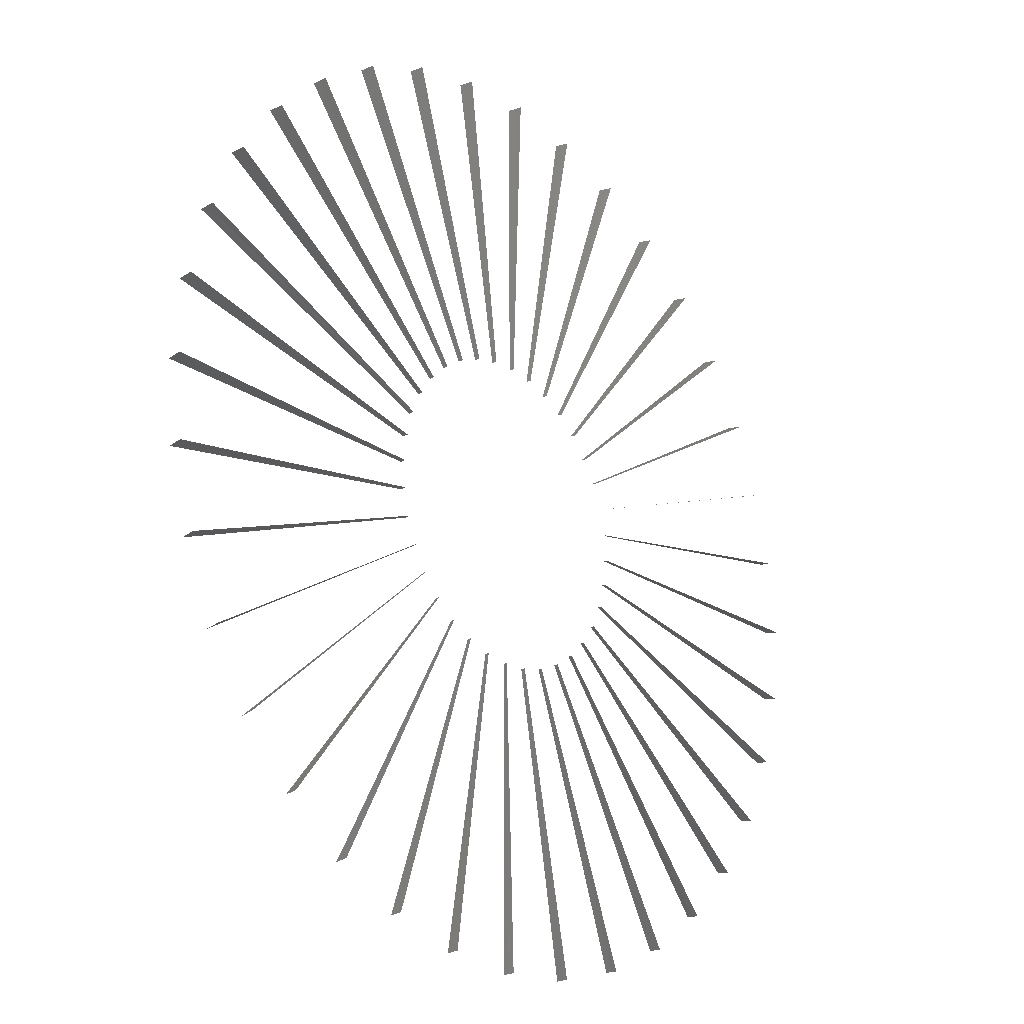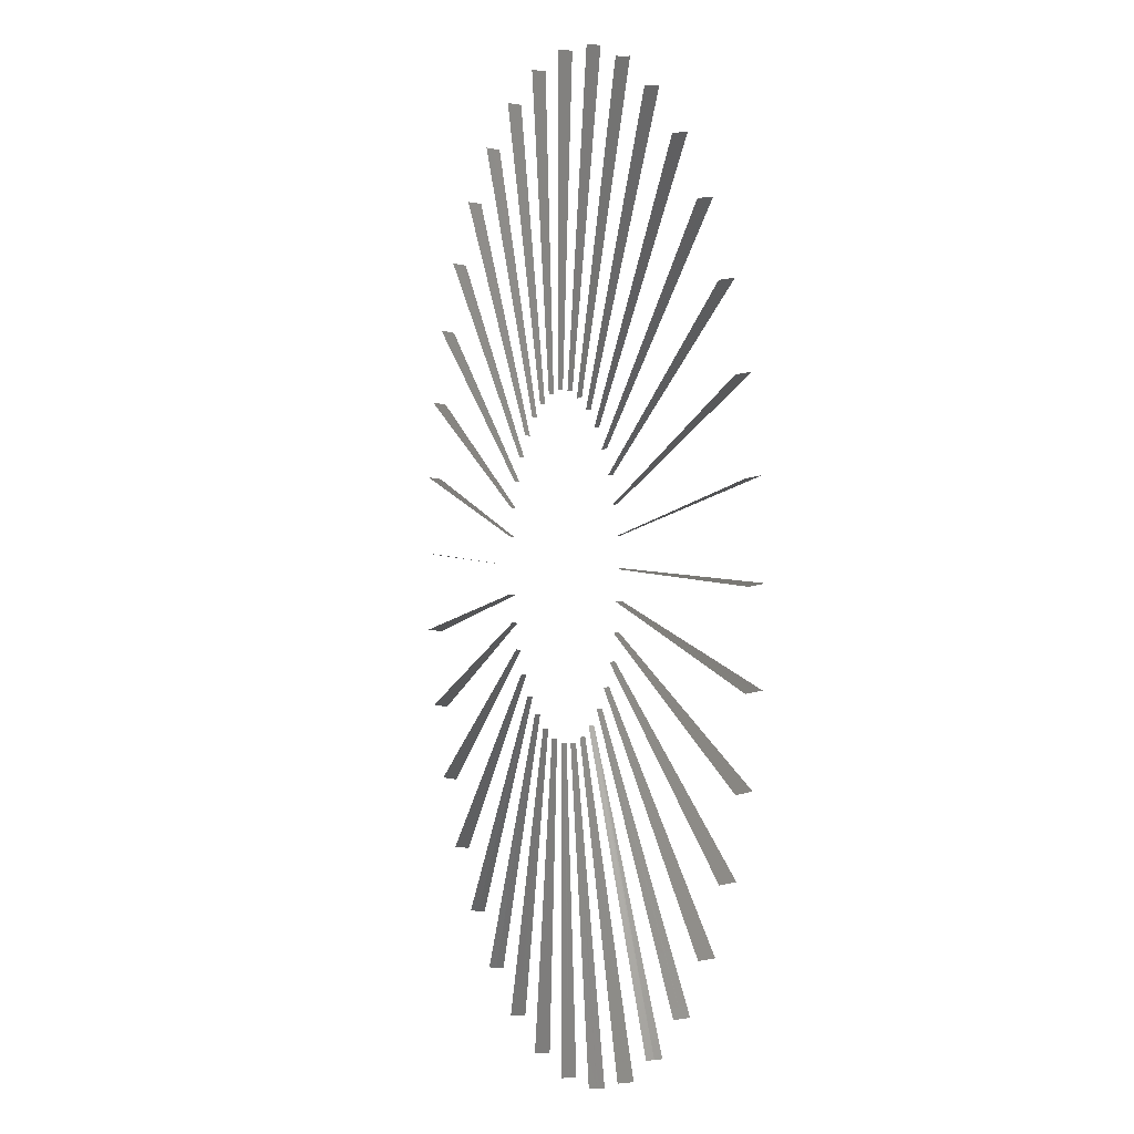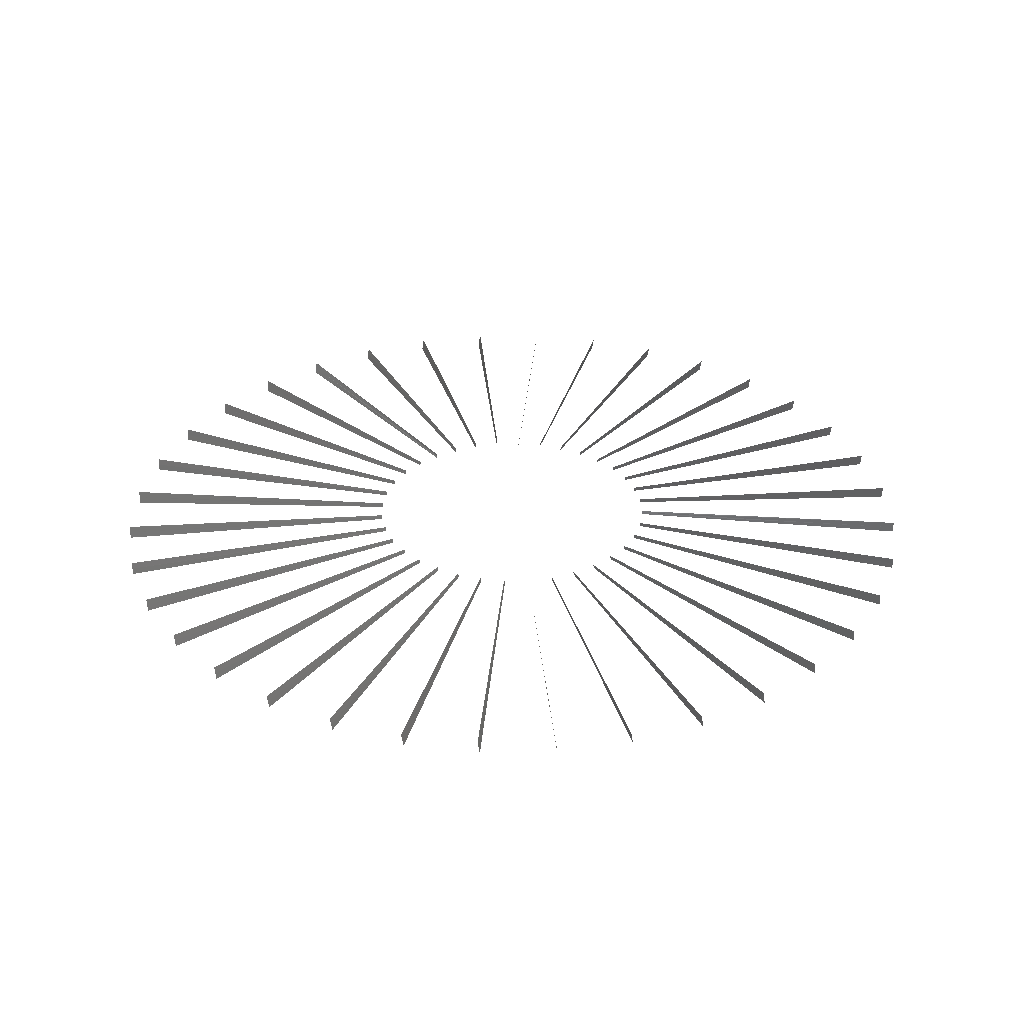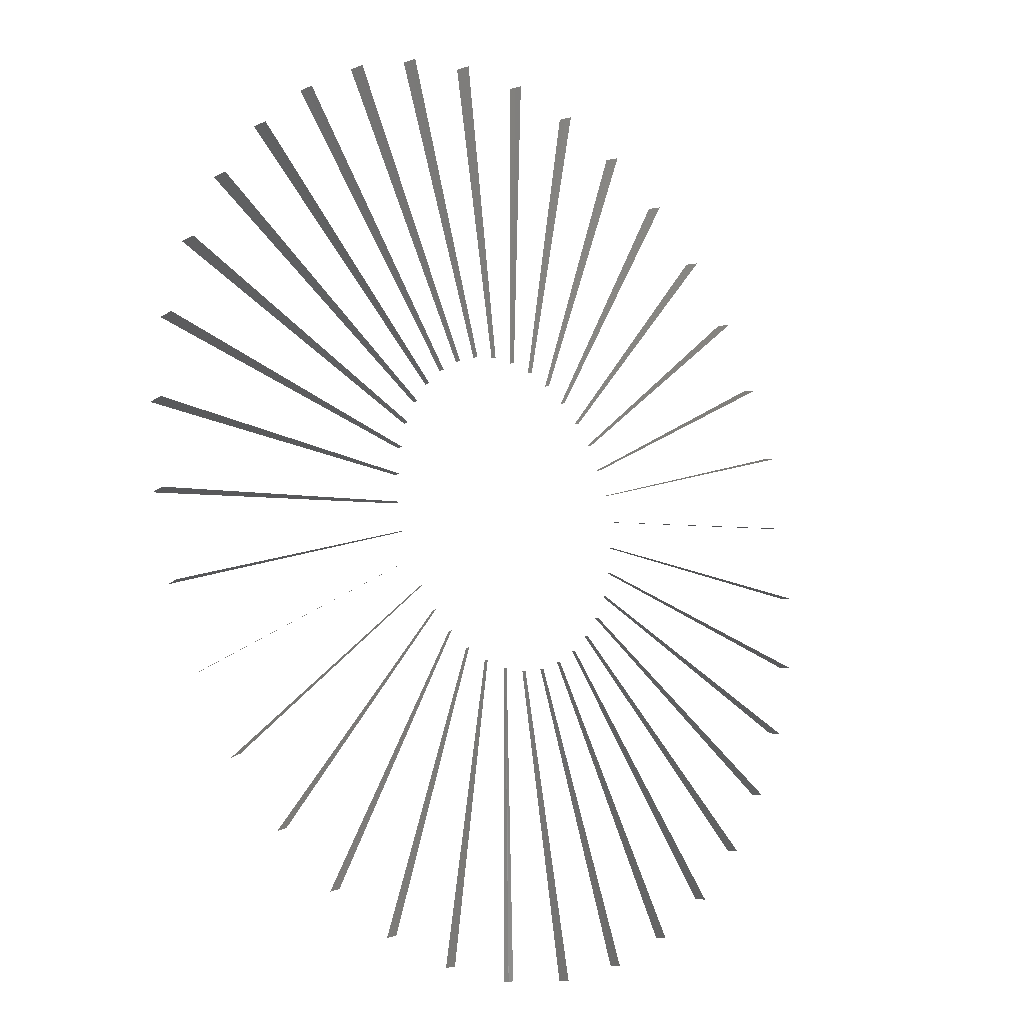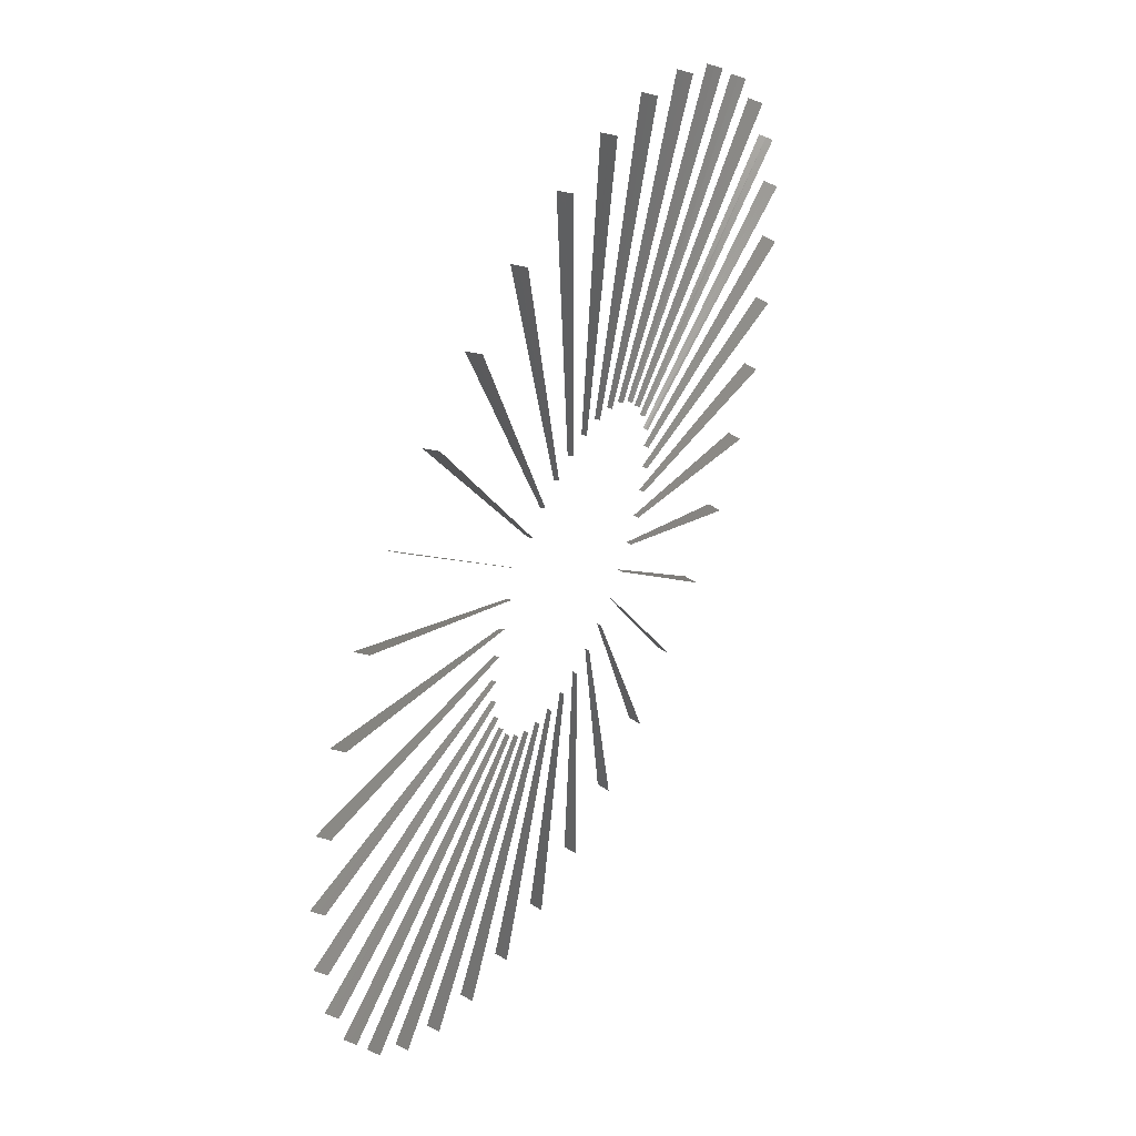
<metadata>
{"format":"stl","ext":"stl","renderer":"f3d","projection":"perspective","resolution":1024,"background":"white","views":[{"elev":-21.5,"azim":129.2,"up":"+Y"},{"elev":2.4,"azim":72.2,"up":"+Y"},{"elev":32.0,"azim":-175.1,"up":"+Z"},{"elev":-15.7,"azim":131.9,"up":"+Y"},{"elev":50.7,"azim":-64.5,"up":"+Y"}]}
</metadata>
<code>
# stl→obj: 216 verts, 147 faces
v 21.41 30.69 9.695
v 21.58 30.72 9.69
v 21.58 30.72 9.694
v 21.41 30.68 9.697
v 21.58 30.71 9.698
v 21.41 30.68 9.698
v 21.4 30.7 9.695
v 21.57 30.76 9.69
v 21.57 30.76 9.694
v 21.4 30.7 9.697
v 21.57 30.76 9.698
v 21.4 30.7 9.698
v 21.55 30.8 9.69
v 21.55 30.8 9.694
v 21.4 30.71 9.695
v 21.4 30.71 9.697
v 21.55 30.8 9.698
v 21.4 30.71 9.698
v 21.39 30.73 9.695
v 21.52 30.84 9.69
v 21.52 30.84 9.694
v 21.39 30.73 9.697
v 21.52 30.84 9.698
v 21.39 30.73 9.698
v 21.38 30.74 9.695
v 21.49 30.87 9.69
v 21.49 30.87 9.694
v 21.38 30.74 9.697
v 21.49 30.87 9.698
v 21.38 30.74 9.698
v 21.36 30.75 9.695
v 21.45 30.9 9.69
v 21.45 30.9 9.694
v 21.36 30.75 9.697
v 21.45 30.9 9.698
v 21.36 30.75 9.698
v 21.35 30.75 9.695
v 21.41 30.92 9.69
v 21.41 30.92 9.694
v 21.35 30.75 9.697
v 21.41 30.92 9.698
v 21.35 30.75 9.698
v 21.33 30.76 9.695
v 21.36 30.93 9.69
v 21.36 30.93 9.694
v 21.33 30.76 9.697
v 21.36 30.93 9.698
v 21.33 30.76 9.698
v 21.32 30.76 9.695
v 21.32 30.93 9.69
v 21.32 30.93 9.694
v 21.32 30.76 9.697
v 21.32 30.93 9.698
v 21.32 30.76 9.698
v 21.3 30.76 9.695
v 21.27 30.93 9.69
v 21.27 30.93 9.694
v 21.3 30.76 9.697
v 21.27 30.93 9.698
v 21.3 30.76 9.698
v 21.29 30.75 9.695
v 21.23 30.91 9.69
v 21.23 30.91 9.694
v 21.29 30.75 9.697
v 21.23 30.91 9.698
v 21.29 30.75 9.698
v 21.27 30.74 9.695
v 21.18 30.89 9.69
v 21.18 30.89 9.694
v 21.27 30.74 9.697
v 21.18 30.89 9.698
v 21.27 30.74 9.698
v 21.26 30.73 9.695
v 21.15 30.87 9.69
v 21.15 30.87 9.694
v 21.26 30.73 9.697
v 21.15 30.87 9.698
v 21.26 30.73 9.698
v 21.25 30.72 9.695
v 21.11 30.83 9.69
v 21.11 30.83 9.694
v 21.25 30.72 9.697
v 21.11 30.83 9.698
v 21.25 30.72 9.698
v 21.24 30.71 9.695
v 21.09 30.8 9.69
v 21.09 30.8 9.694
v 21.24 30.71 9.697
v 21.09 30.8 9.698
v 21.24 30.71 9.698
v 21.06 30.71 9.69
v 21.06 30.71 9.694
v 21.23 30.68 9.695
v 21.23 30.68 9.697
v 21.06 30.71 9.698
v 21.23 30.68 9.698
v 21.23 30.66 9.695
v 21.05 30.66 9.69
v 21.05 30.66 9.694
v 21.23 30.66 9.697
v 21.05 30.66 9.698
v 21.23 30.66 9.698
v 21.23 30.65 9.695
v 21.06 30.62 9.69
v 21.06 30.62 9.694
v 21.23 30.65 9.697
v 21.06 30.62 9.698
v 21.23 30.65 9.698
v 21.23 30.63 9.695
v 21.07 30.57 9.69
v 21.07 30.57 9.694
v 21.23 30.63 9.697
v 21.07 30.57 9.698
v 21.23 30.63 9.698
v 21.24 30.62 9.695
v 21.09 30.53 9.69
v 21.09 30.53 9.694
v 21.24 30.62 9.697
v 21.09 30.53 9.698
v 21.24 30.62 9.698
v 21.25 30.61 9.695
v 21.12 30.49 9.69
v 21.12 30.49 9.694
v 21.25 30.61 9.697
v 21.12 30.49 9.698
v 21.25 30.61 9.698
v 21.26 30.59 9.695
v 21.15 30.46 9.69
v 21.15 30.46 9.694
v 21.26 30.59 9.697
v 21.15 30.46 9.698
v 21.26 30.59 9.698
v 21.28 30.59 9.695
v 21.19 30.43 9.69
v 21.19 30.44 9.694
v 21.28 30.59 9.697
v 21.19 30.44 9.698
v 21.28 30.59 9.698
v 21.29 30.58 9.695
v 21.23 30.42 9.69
v 21.23 30.42 9.694
v 21.29 30.58 9.697
v 21.23 30.42 9.698
v 21.29 30.58 9.698
v 21.31 30.58 9.695
v 21.28 30.4 9.69
v 21.28 30.4 9.694
v 21.31 30.58 9.697
v 21.28 30.4 9.698
v 21.31 30.58 9.698
v 21.32 30.58 9.695
v 21.32 30.4 9.69
v 21.32 30.4 9.694
v 21.32 30.58 9.697
v 21.32 30.4 9.698
v 21.32 30.58 9.698
v 21.34 30.58 9.695
v 21.37 30.41 9.69
v 21.37 30.41 9.694
v 21.34 30.58 9.697
v 21.37 30.41 9.698
v 21.34 30.58 9.698
v 21.35 30.58 9.695
v 21.41 30.42 9.69
v 21.41 30.42 9.694
v 21.35 30.58 9.697
v 21.41 30.42 9.698
v 21.35 30.58 9.698
v 21.37 30.59 9.695
v 21.45 30.44 9.69
v 21.45 30.44 9.694
v 21.37 30.59 9.697
v 21.45 30.44 9.698
v 21.37 30.59 9.698
v 21.38 30.6 9.695
v 21.49 30.47 9.69
v 21.49 30.47 9.694
v 21.38 30.6 9.697
v 21.49 30.46 9.698
v 21.38 30.6 9.698
v 21.39 30.61 9.695
v 21.52 30.5 9.69
v 21.52 30.5 9.694
v 21.39 30.61 9.697
v 21.52 30.5 9.698
v 21.39 30.61 9.698
v 21.4 30.62 9.695
v 21.55 30.54 9.69
v 21.55 30.54 9.694
v 21.4 30.62 9.697
v 21.55 30.54 9.698
v 21.4 30.62 9.698
v 21.41 30.64 9.695
v 21.57 30.58 9.69
v 21.57 30.58 9.694
v 21.41 30.64 9.697
v 21.57 30.58 9.698
v 21.41 30.64 9.698
v 21.41 30.65 9.695
v 21.58 30.62 9.69
v 21.58 30.62 9.694
v 21.41 30.65 9.697
v 21.58 30.62 9.698
v 21.41 30.65 9.698
v 21.41 30.67 9.695
v 21.58 30.67 9.69
v 21.58 30.67 9.694
v 21.41 30.67 9.697
v 21.58 30.67 9.698
v 21.41 30.67 9.698
v 21.23 30.69 9.695
v 21.07 30.75 9.69
v 21.07 30.75 9.694
v 21.23 30.69 9.697
v 21.07 30.75 9.698
v 21.23 30.69 9.698
f 1 2 3
f 1 3 4
f 3 5 4
f 4 5 6
f 7 8 9
f 7 9 10
f 9 11 10
f 10 11 12
f 13 14 15
f 15 14 16
f 14 17 16
f 16 17 18
f 19 20 21
f 19 21 22
f 21 23 22
f 22 23 24
f 25 26 27
f 25 27 28
f 27 29 28
f 28 29 30
f 31 32 33
f 31 33 34
f 33 35 34
f 34 35 36
f 37 38 39
f 37 39 40
f 39 41 40
f 40 41 42
f 43 44 43
f 43 44 45
f 43 45 46
f 45 47 46
f 46 47 48
f 49 50 51
f 49 51 52
f 51 53 52
f 52 53 54
f 55 56 57
f 55 57 58
f 57 59 58
f 58 59 60
f 61 62 63
f 61 63 64
f 63 65 64
f 64 65 66
f 67 68 69
f 67 69 70
f 69 71 70
f 70 71 72
f 73 74 75
f 73 75 76
f 75 77 76
f 76 77 78
f 79 80 81
f 79 81 82
f 81 83 82
f 82 83 84
f 85 86 87
f 85 87 88
f 87 89 88
f 88 89 90
f 91 92 93
f 93 92 94
f 92 95 94
f 94 95 96
f 97 98 99
f 97 99 100
f 99 101 100
f 100 101 102
f 103 104 105
f 103 105 106
f 105 107 106
f 106 107 108
f 109 110 111
f 109 111 112
f 111 113 112
f 112 113 114
f 115 116 117
f 115 117 118
f 117 119 118
f 118 119 120
f 121 122 123
f 121 123 124
f 123 125 124
f 124 125 126
f 127 128 129
f 127 129 130
f 129 131 130
f 130 131 132
f 133 134 135
f 133 135 136
f 135 137 136
f 136 137 138
f 139 140 141
f 139 141 142
f 141 143 142
f 142 143 144
f 145 146 147
f 145 147 148
f 147 149 148
f 148 149 150
f 151 152 153
f 151 153 154
f 153 155 154
f 154 155 156
f 157 158 159
f 157 159 160
f 159 161 160
f 160 161 162
f 163 164 165
f 163 165 166
f 165 167 166
f 166 167 168
f 169 170 171
f 169 171 172
f 171 173 172
f 172 173 174
f 175 176 177
f 175 177 178
f 177 179 178
f 178 179 180
f 181 182 183
f 181 183 184
f 183 185 184
f 184 185 186
f 187 188 189
f 187 189 190
f 189 191 190
f 190 191 192
f 193 194 195
f 193 195 196
f 195 197 196
f 196 197 198
f 199 200 199
f 199 200 201
f 199 201 199
f 199 201 202
f 201 203 202
f 202 203 204
f 205 206 207
f 205 207 208
f 207 209 208
f 208 209 210
f 211 212 213
f 211 213 214
f 213 215 214
f 214 215 216

</code>
